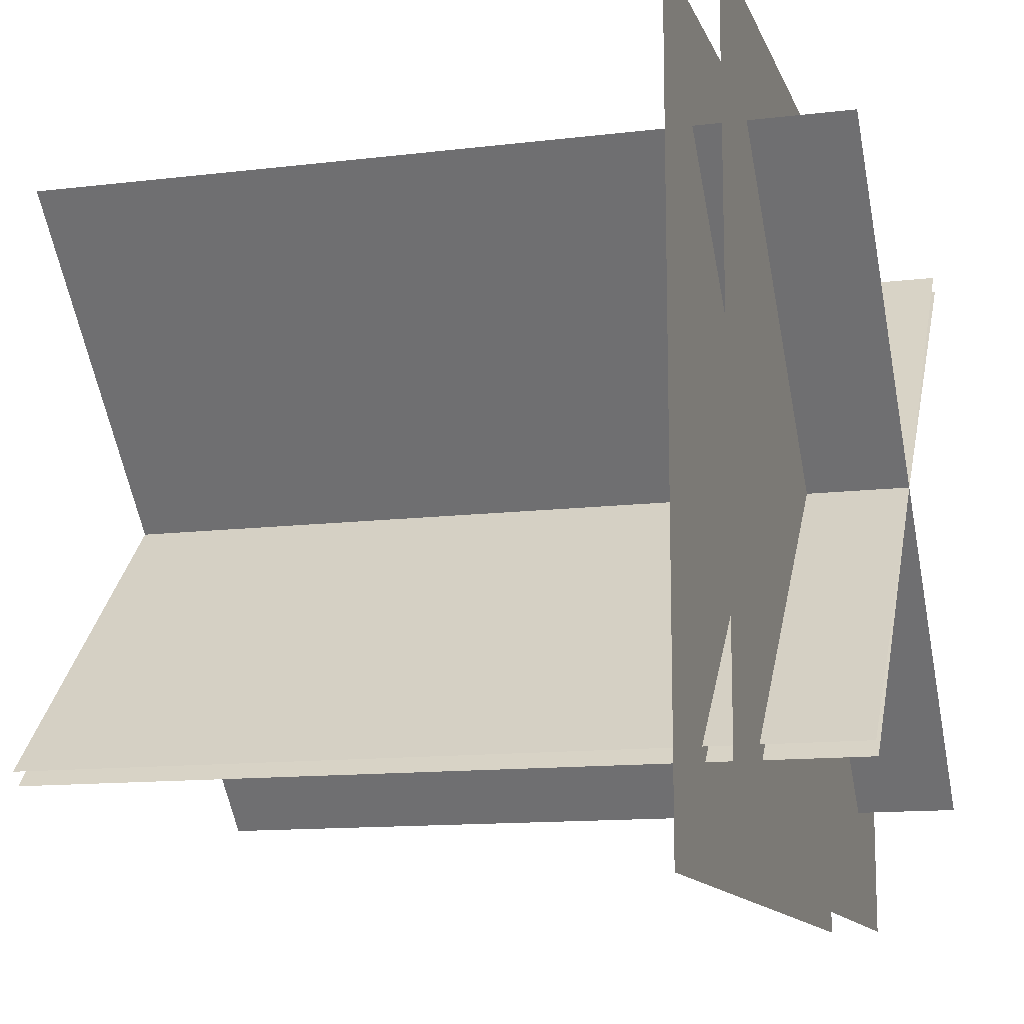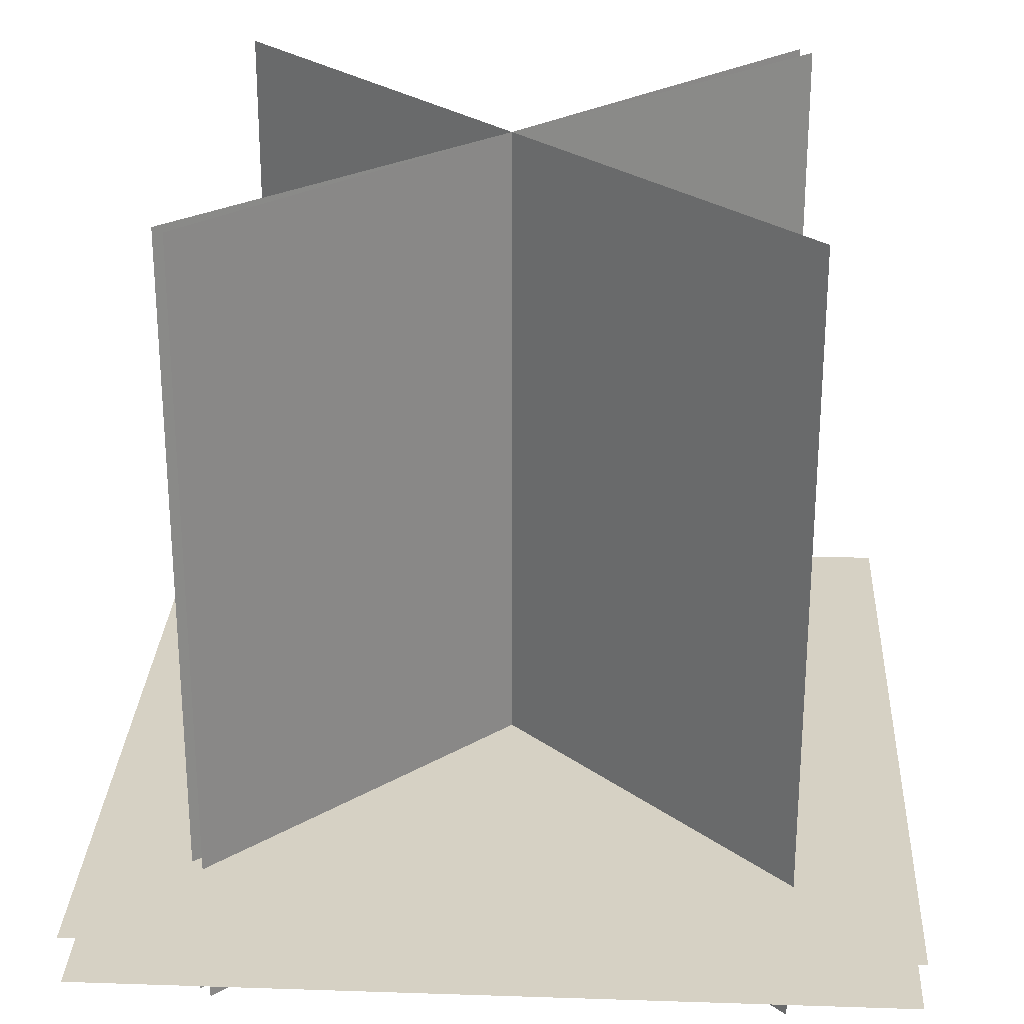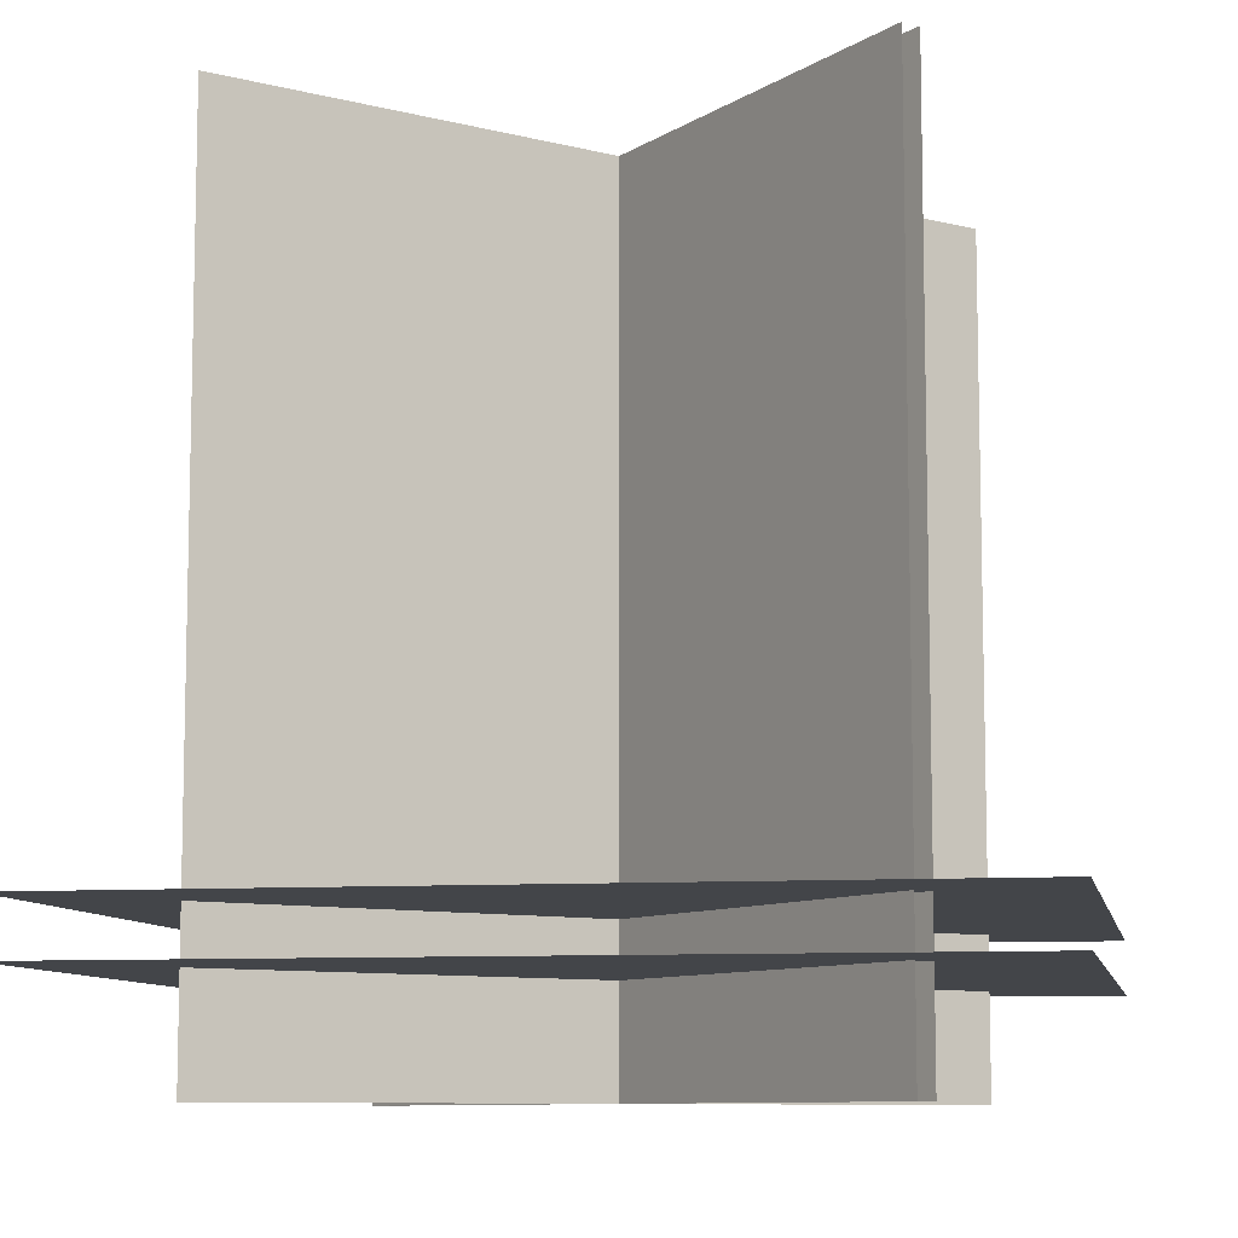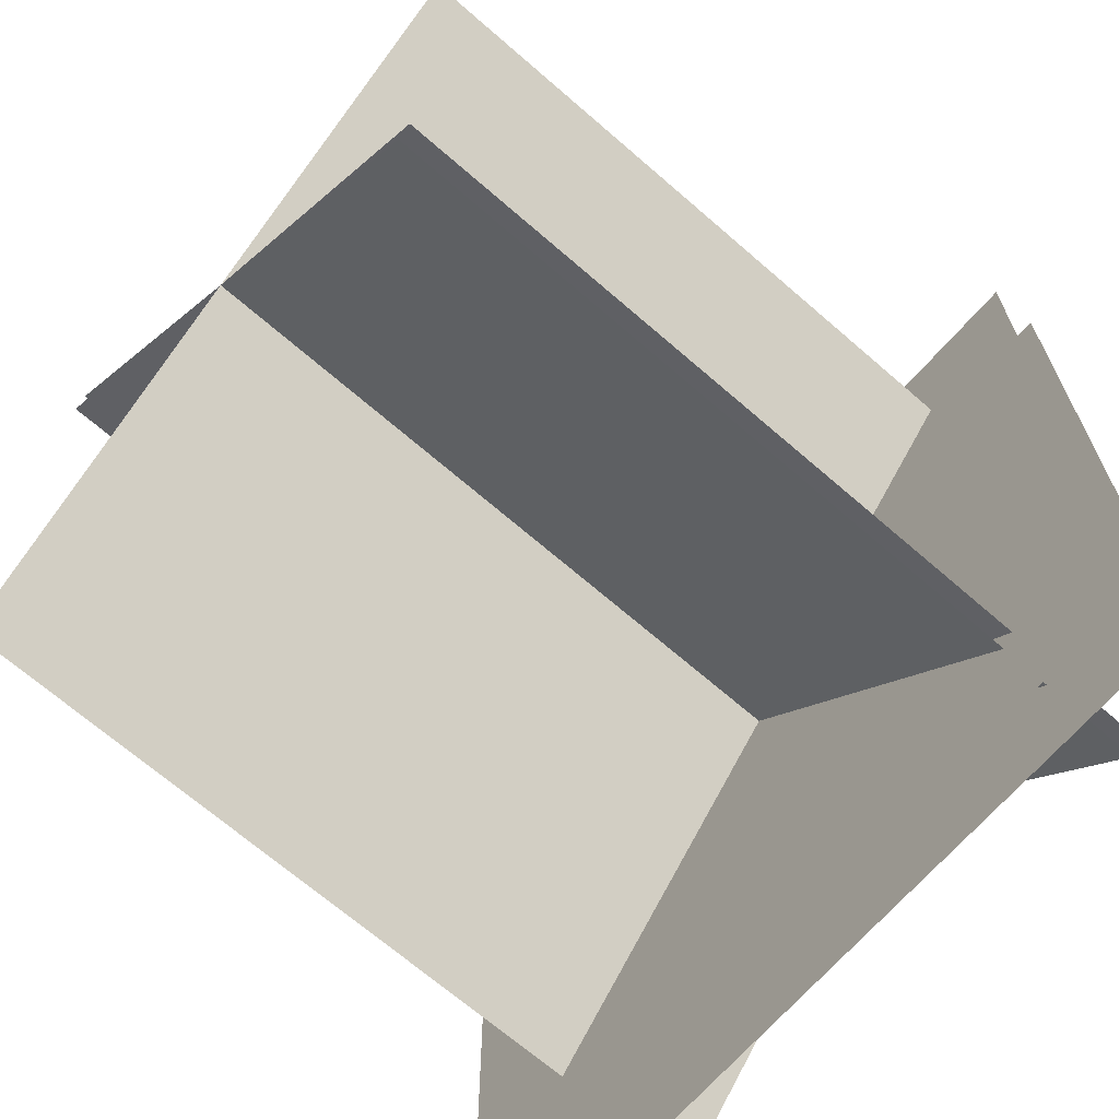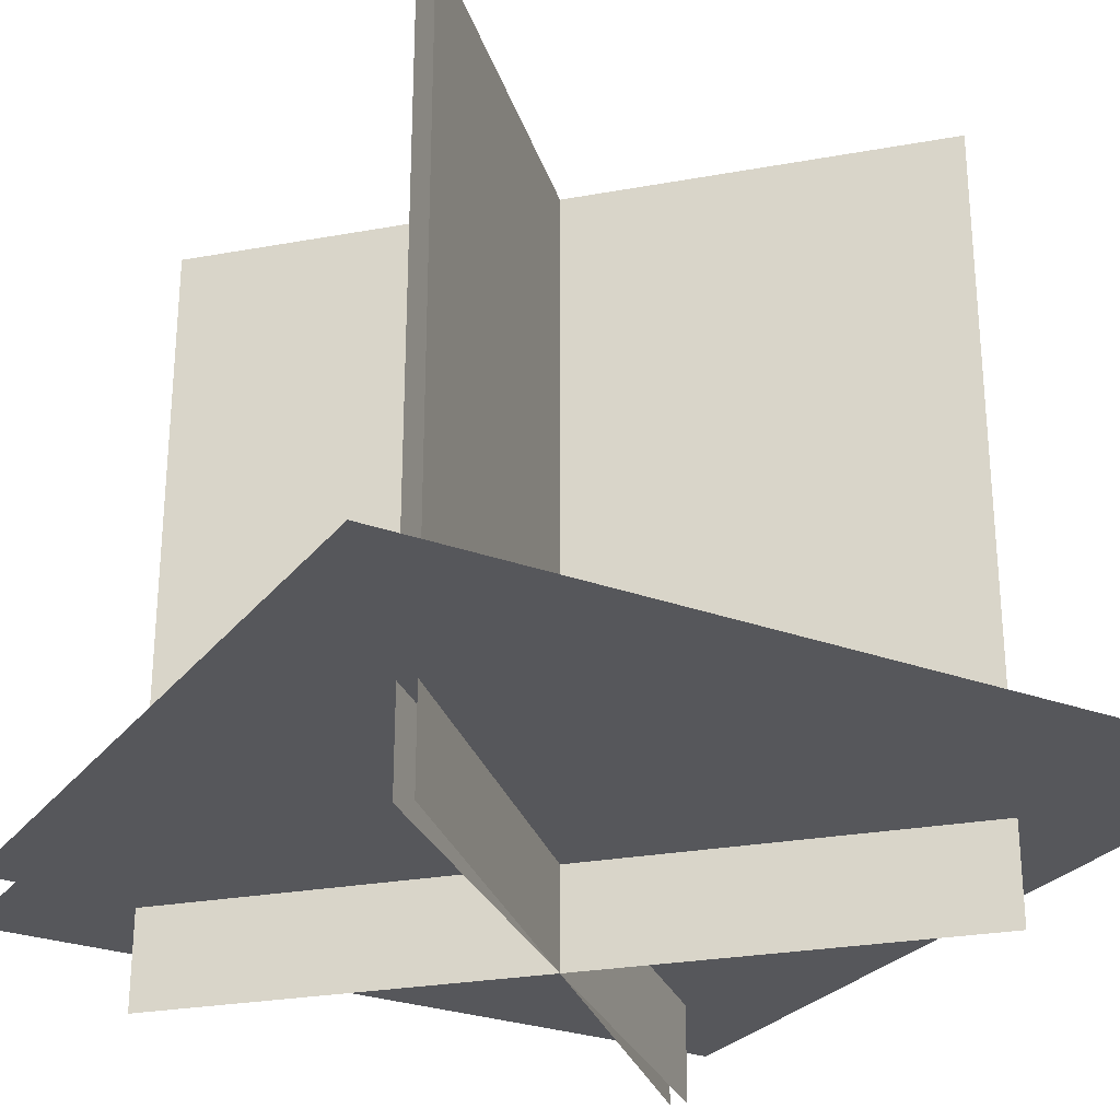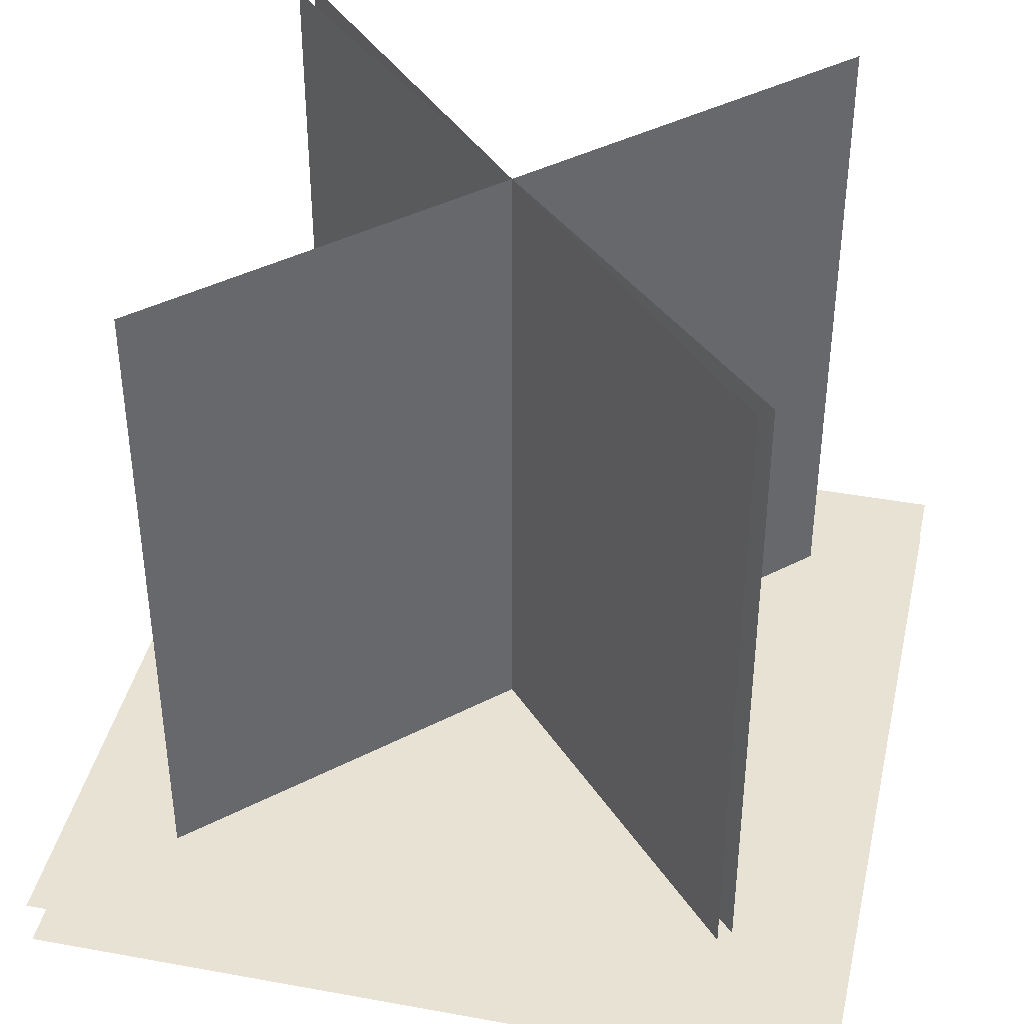
<metadata>
{"format":"obj","ext":"obj","renderer":"f3d","projection":"perspective","resolution":1024,"background":"white","views":[{"elev":-12.6,"azim":-74.2,"up":"+Z"},{"elev":26.6,"azim":-87.0,"up":"+Y"},{"elev":-8.9,"azim":-169.5,"up":"+Y"},{"elev":-68.1,"azim":-131.1,"up":"+Z"},{"elev":-27.4,"azim":60.6,"up":"+Y"},{"elev":40.7,"azim":12.6,"up":"+Y"}]}
</metadata>
<code>
o cube
v 0.5 0.125 0.5
v 0.5 0.125 -0.5
v 0.5 0.125 0.5
v 0.5 0.125 -0.5
v -0.5 0.125 -0.5
v -0.5 0.125 0.5
v -0.5 0.125 -0.5
v -0.5 0.125 0.5
g Leaf
f 4 7 5 2
f 3 4 2 1
f 8 3 1 6
f 7 8 6 5
f 6 1 2 5
f 7 4 3 8
o cube
v 0.3536 1 0.3536
v 0.3536 1 0.3536
v 0.3536 0 0.3536
v 0.3536 0 0.3536
v -0.3536 1 -0.3536
v -0.3536 1 -0.3536
v -0.3536 0 -0.3536
v -0.3536 0 -0.3536
g Side
f 12 15 13 10
f 11 12 10 9
f 16 11 9 14
f 15 16 14 13
f 14 9 10 13
f 15 12 11 16
o cube
v -0.3536 1 0.3536
v -0.3536 1 0.3536
v -0.3536 0 0.3536
v -0.3536 0 0.3536
v 0.3536 1 -0.3536
v 0.3536 1 -0.3536
v 0.3536 0 -0.3536
v 0.3536 0 -0.3536
g Side
f 20 23 21 18
f 19 20 18 17
f 24 19 17 22
f 23 24 22 21
f 22 17 18 21
f 23 20 19 24
o cube
v 0.5 0.1875 0.5
v 0.5 0.1875 -0.5
v 0.5 0.1875 0.5
v 0.5 0.1875 -0.5
v -0.5 0.1875 -0.5
v -0.5 0.1875 0.5
v -0.5 0.1875 -0.5
v -0.5 0.1875 0.5
g Leaf_Overlay
f 28 31 29 26
f 27 28 26 25
f 32 27 25 30
f 31 32 30 29
f 30 25 26 29
f 31 28 27 32
o cube
v -0.3378 1 -0.3686
v -0.3378 1 -0.3686
v -0.3378 0 -0.3686
v -0.3378 0 -0.3686
v 0.3378 1 0.3686
v 0.3378 1 0.3686
v 0.3378 0 0.3686
v 0.3378 0 0.3686
g Side
f 36 39 37 34
f 35 36 34 33
f 40 35 33 38
f 39 40 38 37
f 38 33 34 37
f 39 36 35 40

</code>
